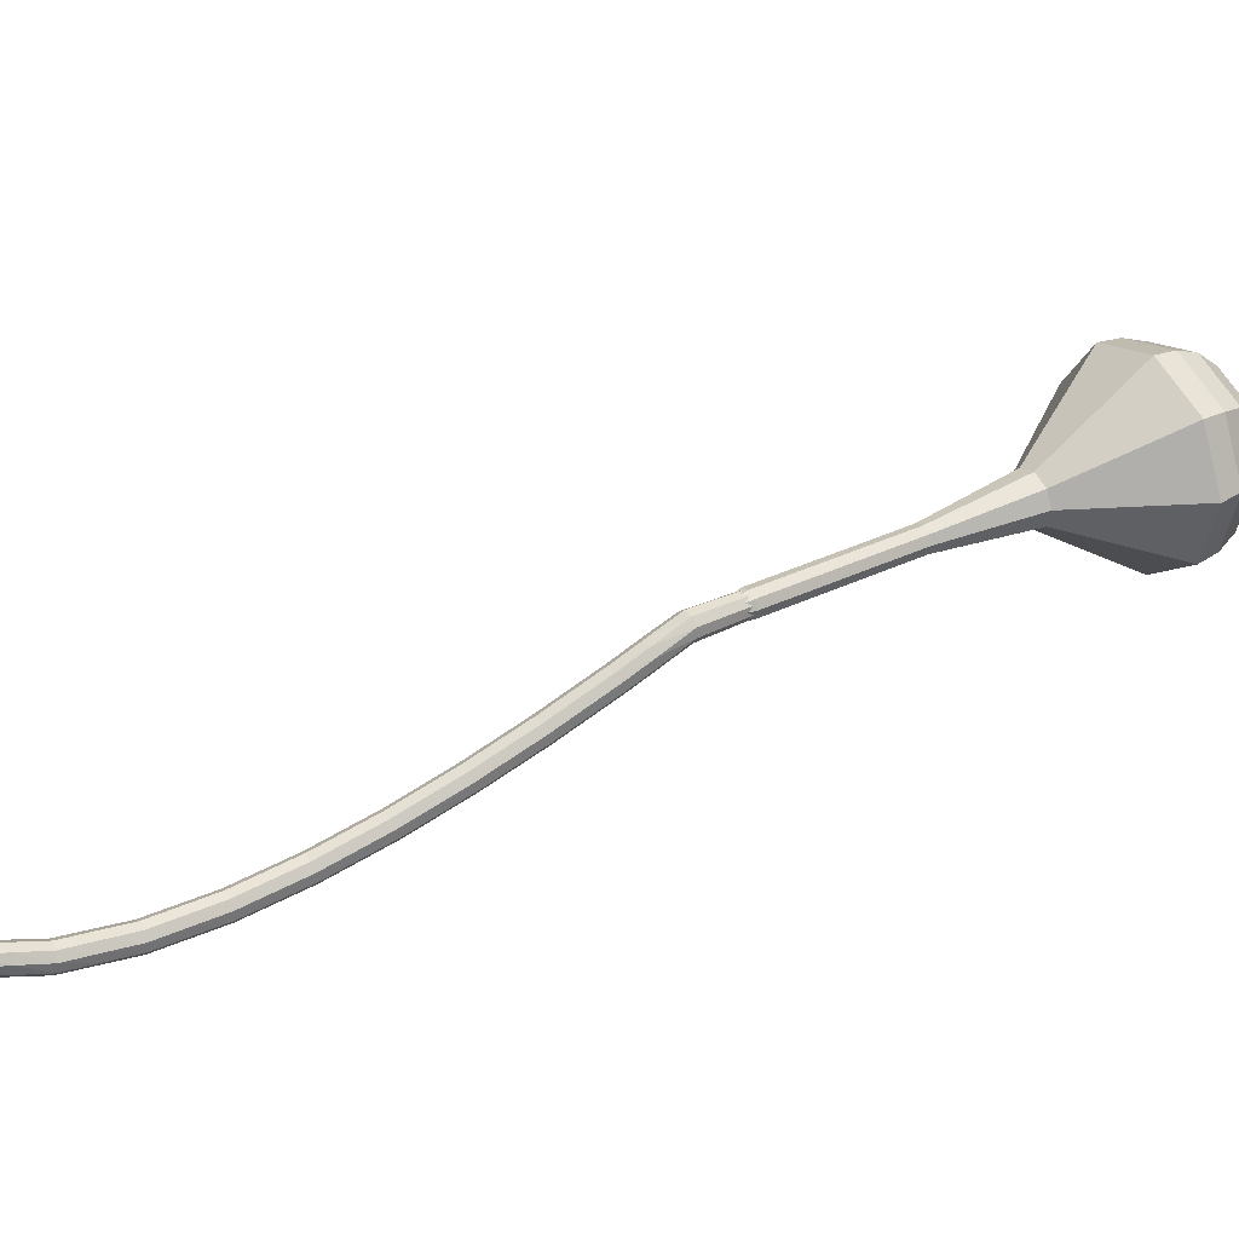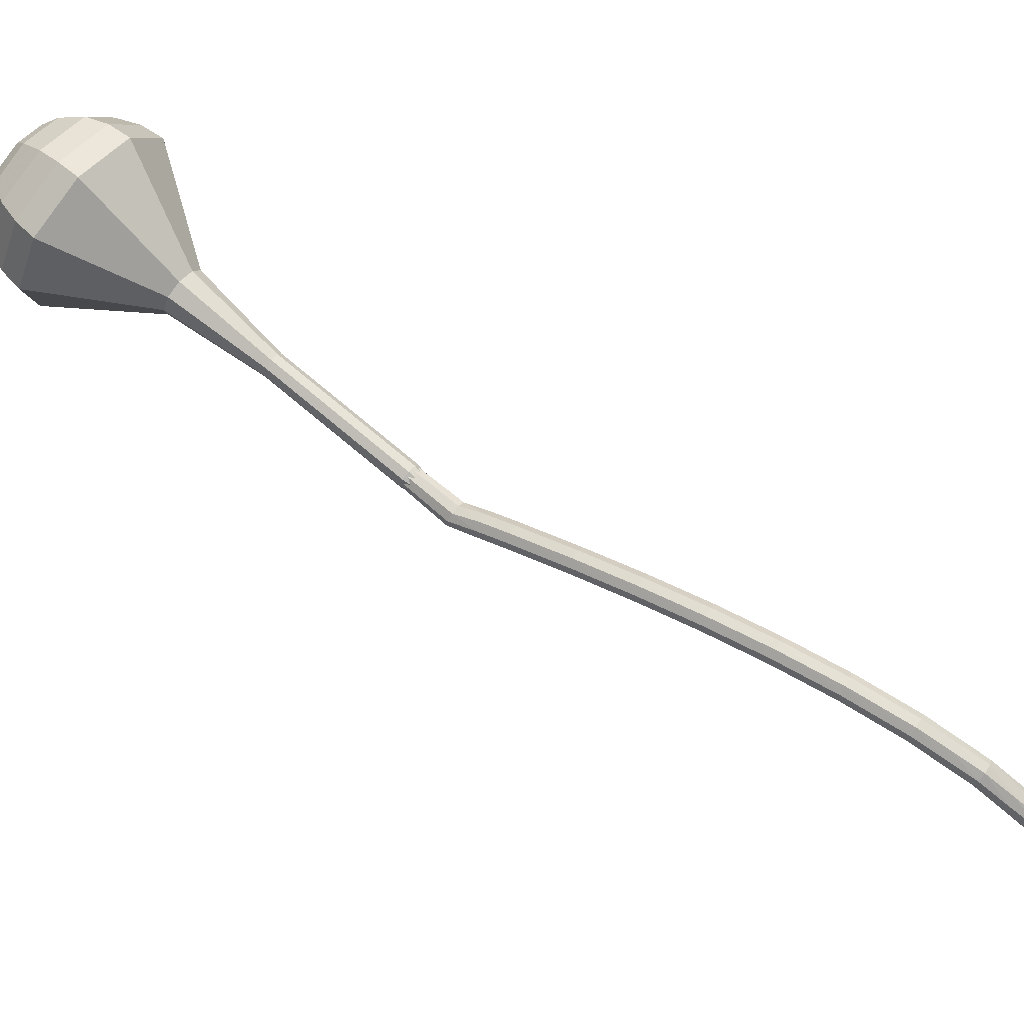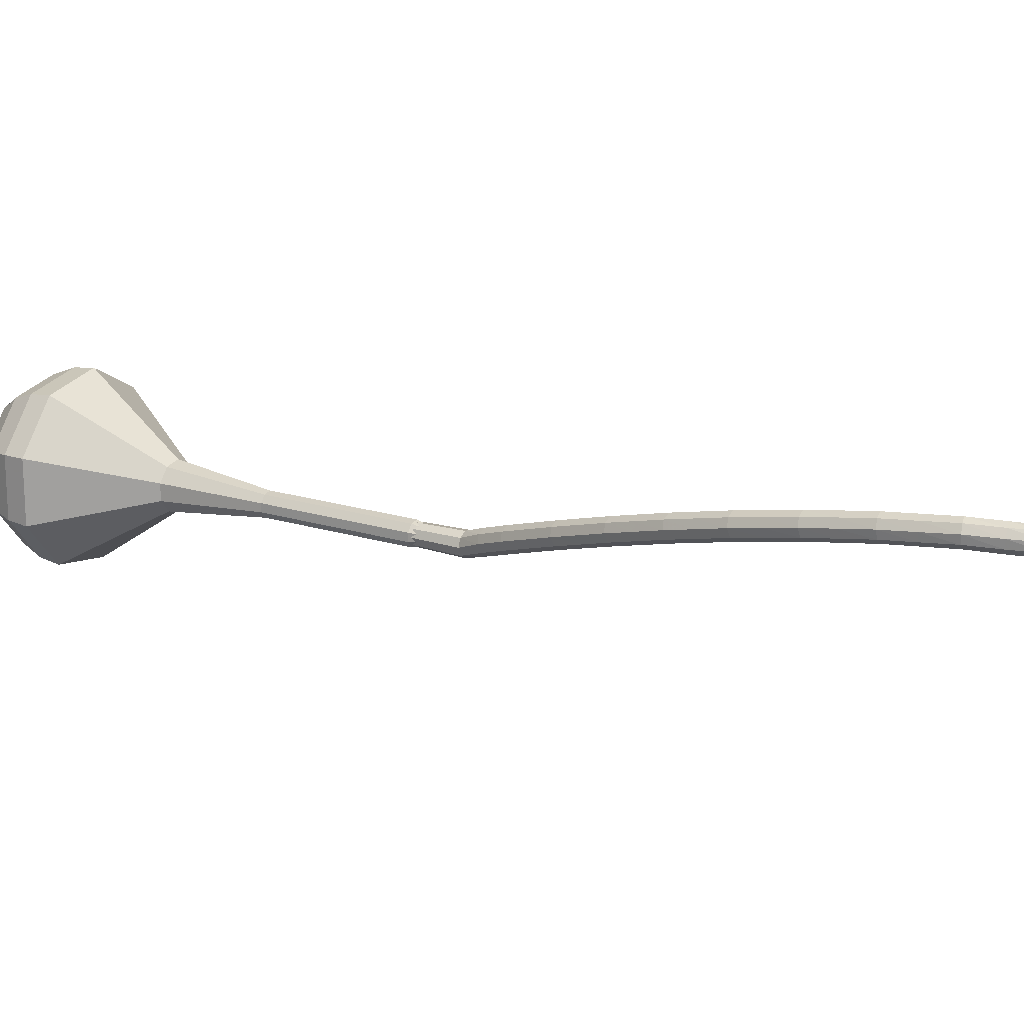
<metadata>
{"format":"obj","ext":"obj","renderer":"f3d","projection":"perspective","resolution":1024,"background":"white","views":[{"elev":-28.6,"azim":40.0,"up":"+Y"},{"elev":-57.1,"azim":-150.6,"up":"+Y"},{"elev":-52.9,"azim":-110.9,"up":"+Y"}]}
</metadata>
<code>
g tube1
v 142.2 133.4 73.85
v 139.8 132.5 71.7
v 136.8 133.5 70.55
v 134.6 136.1 70.95
v 134.3 139 72.7
v 136 140.9 74.99
v 138.9 140.8 76.74
v 141.7 138.8 77.14
v 143 135.9 75.99
v 142.2 133.4 73.85
v 141.7 134.8 73.15
v 139.9 134.1 71.58
v 137.7 134.9 70.74
v 136.1 136.8 71.03
v 135.9 138.9 72.32
v 137.2 140.2 73.99
v 139.3 140.2 75.27
v 141.3 138.7 75.56
v 142.2 136.6 74.73
v 141.7 134.8 73.15
v 139.5 137.7 72.46
v 139.5 137.7 72.46
v 139.5 137.7 72.46
v 139.5 137.7 72.46
v 139.5 137.7 72.46
v 139.5 137.7 72.46
v 139.5 137.7 72.46
v 139.5 137.7 72.46
v 139.5 137.7 72.46
v 139.5 137.7 72.46
v 120 118.3 102.6
v 119.8 117.8 102.1
v 120.1 117.2 101.9
v 120.6 116.8 102
v 121.2 116.8 102.3
v 121.5 117.2 102.8
v 121.5 117.7 103.2
v 121.1 118.3 103.2
v 120.5 118.5 103
v 120 118.3 102.6
v 118.3 117 103.5
v 118.2 116.6 102.9
v 118.5 116.1 102.6
v 118.9 115.6 102.7
v 119.4 115.4 103.2
v 119.6 115.5 103.9
v 119.5 116 104.3
v 119.1 116.6 104.4
v 118.6 116.9 104.1
v 118.3 117 103.5
v 116.5 115.5 104.5
v 116.4 115.2 103.9
v 116.7 114.6 103.6
v 117.2 114.1 103.7
v 117.6 113.9 104.2
v 117.8 114.1 104.8
v 117.7 114.6 105.3
v 117.3 115.1 105.4
v 116.8 115.5 105.1
v 116.5 115.5 104.5
v 114.7 114.1 105.6
v 114.7 113.8 105
v 114.9 113.2 104.7
v 115.4 112.7 104.8
v 115.8 112.5 105.3
v 116 112.7 105.9
v 115.9 113.2 106.4
v 115.6 113.7 106.5
v 115.1 114.1 106.2
v 114.7 114.1 105.6
v 113 112.7 106.6
v 112.9 112.3 106
v 113.1 111.8 105.7
v 113.6 111.3 105.8
v 114 111.1 106.3
v 114.3 111.3 106.9
v 114.2 111.8 107.4
v 113.8 112.3 107.5
v 113.3 112.7 107.2
v 113 112.7 106.6
v 111.2 111.3 107.7
v 111.1 110.9 107.2
v 111.4 110.4 106.9
v 111.8 109.9 107
v 112.3 109.7 107.4
v 112.5 109.9 108.1
v 112.5 110.4 108.5
v 112.1 110.9 108.6
v 111.6 111.3 108.3
v 111.2 111.3 107.7
v 109.5 109.9 108.9
v 109.4 109.6 108.3
v 109.6 109 108
v 110.1 108.5 108.1
v 110.6 108.3 108.6
v 110.8 108.5 109.2
v 110.7 109 109.6
v 110.4 109.6 109.7
v 109.9 109.9 109.4
v 109.5 109.9 108.9
v 107.8 108.6 110.1
v 107.7 108.2 109.6
v 107.9 107.6 109.3
v 108.4 107.1 109.4
v 108.8 107 109.8
v 109.1 107.2 110.4
v 109 107.7 110.9
v 108.7 108.2 111
v 108.2 108.6 110.7
v 107.8 108.6 110.1
v 106.1 107.2 111.4
v 106 106.9 110.8
v 106.2 106.3 110.5
v 106.6 105.8 110.6
v 107.1 105.6 111.1
v 107.4 105.8 111.6
v 107.4 106.3 112.1
v 107 106.9 112.2
v 106.5 107.3 111.9
v 106.1 107.2 111.4
v 104.4 106 112.7
v 104.3 105.6 112.2
v 104.5 105 111.9
v 105 104.5 112
v 105.5 104.3 112.4
v 105.8 104.6 113
v 105.7 105.1 113.4
v 105.4 105.6 113.5
v 104.8 106 113.2
v 104.4 106 112.7
v 102.8 104.7 114.1
v 102.6 104.3 113.5
v 102.8 103.7 113.3
v 103.3 103.2 113.4
v 103.8 103 113.8
v 104.1 103.3 114.3
v 104.1 103.8 114.8
v 103.7 104.4 114.9
v 103.2 104.7 114.6
v 102.8 104.7 114.1
v 101.2 103.5 115.6
v 101 103.1 115.1
v 101.2 102.5 114.8
v 101.7 102 114.9
v 102.2 101.8 115.3
v 102.5 102.1 115.9
v 102.5 102.6 116.3
v 102.2 103.2 116.4
v 101.7 103.5 116.1
v 101.2 103.5 115.6
v 99.63 102.3 117.1
v 99.44 101.9 116.6
v 99.61 101.2 116.4
v 100.1 100.8 116.4
v 100.6 100.6 116.8
v 101 100.9 117.4
v 101 101.4 117.8
v 100.6 102 117.9
v 100.1 102.4 117.6
v 99.63 102.3 117.1
v 98.18 101.2 118.8
v 97.96 100.8 118.4
v 98.12 100.2 118.1
v 98.59 99.66 118.2
v 99.14 99.52 118.6
v 99.52 99.8 119.1
v 99.55 100.4 119.4
v 99.22 101 119.5
v 98.67 101.3 119.3
v 98.18 101.2 118.8
v 96.73 100.2 120.5
v 96.48 99.69 120.1
v 96.62 99.06 119.9
v 97.09 98.56 120
v 97.66 98.43 120.3
v 98.07 98.73 120.8
v 98.13 99.31 121.1
v 97.81 99.91 121.2
v 97.26 100.2 121
v 96.73 100.2 120.5
v 95.49 99.29 122.5
v 95.21 98.81 122.1
v 95.32 98.17 121.9
v 95.78 97.67 122
v 96.37 97.54 122.3
v 96.82 97.85 122.7
v 96.91 98.45 123
v 96.6 99.06 123.1
v 96.04 99.39 122.9
v 95.49 99.29 122.5
v 94.25 98.43 124.5
v 93.92 97.94 124.1
v 94.01 97.28 123.9
v 94.46 96.77 124
v 95.07 96.65 124.3
v 95.56 96.97 124.6
v 95.69 97.58 124.9
v 95.41 98.2 125
v 94.84 98.53 124.8
v 94.25 98.43 124.5
v 93.36 97.89 126.7
v 92.99 97.4 126.4
v 93.03 96.73 126.3
v 93.47 96.21 126.3
v 94.1 96.07 126.6
v 94.63 96.39 126.9
v 94.8 97.01 127.1
v 94.55 97.64 127.1
v 93.98 97.99 127
v 93.36 97.89 126.7
v 92.52 97.38 129
v 92.07 96.9 128.8
v 92.03 96.23 128.7
v 92.43 95.67 128.7
v 93.07 95.49 128.9
v 93.66 95.78 129.1
v 93.91 96.39 129.2
v 93.72 97.05 129.3
v 93.17 97.44 129.1
v 92.52 97.38 129
v 92.31 97.36 131.4
v 91.75 96.99 131.3
v 91.55 96.34 131.2
v 91.81 95.71 131.3
v 92.42 95.4 131.3
v 93.07 95.55 131.5
v 93.48 96.09 131.6
v 93.44 96.77 131.6
v 92.98 97.27 131.5
v 92.31 97.36 131.4
v 92.51 96.6 133.9
v 92.22 96.78 133.8
v 91.88 96.73 133.8
v 91.65 96.47 133.8
v 91.64 96.13 133.8
v 91.86 95.86 133.9
v 92.19 95.8 133.9
v 92.49 95.96 133.9
v 92.62 96.28 133.9
v 92.51 96.6 133.9
v 92.59 96.58 136.3
v 92.6 96.8 136.3
v 92.46 96.98 136.2
v 92.23 97.03 136.2
v 92.03 96.92 136.3
v 91.95 96.71 136.3
v 92.02 96.5 136.3
v 92.22 96.38 136.4
v 92.44 96.41 136.3
v 92.59 96.58 136.3
v 92.63 97.04 138.7
v 92.64 97.17 138.7
v 92.55 97.28 138.7
v 92.42 97.31 138.7
v 92.3 97.24 138.7
v 92.25 97.12 138.8
v 92.29 96.99 138.8
v 92.41 96.92 138.8
v 92.54 96.94 138.8
v 92.63 97.04 138.7
f 1 2 12
f 12 11 1
f 2 3 13
f 13 12 2
f 3 4 14
f 14 13 3
f 4 5 15
f 15 14 4
f 5 6 16
f 16 15 5
f 6 7 17
f 17 16 6
f 7 8 18
f 18 17 7
f 8 9 19
f 19 18 8
f 9 10 20
f 20 19 9
f 11 12 22
f 22 21 11
f 12 13 23
f 23 22 12
f 13 14 24
f 24 23 13
f 14 15 25
f 25 24 14
f 15 16 26
f 26 25 15
f 16 17 27
f 27 26 16
f 17 18 28
f 28 27 17
f 18 19 29
f 29 28 18
f 19 20 30
f 30 29 19
f 21 22 32
f 32 31 21
f 22 23 33
f 33 32 22
f 23 24 34
f 34 33 23
f 24 25 35
f 35 34 24
f 25 26 36
f 36 35 25
f 26 27 37
f 37 36 26
f 27 28 38
f 38 37 27
f 28 29 39
f 39 38 28
f 29 30 40
f 40 39 29
f 31 32 42
f 42 41 31
f 32 33 43
f 43 42 32
f 33 34 44
f 44 43 33
f 34 35 45
f 45 44 34
f 35 36 46
f 46 45 35
f 36 37 47
f 47 46 36
f 37 38 48
f 48 47 37
f 38 39 49
f 49 48 38
f 39 40 50
f 50 49 39
f 41 42 52
f 52 51 41
f 42 43 53
f 53 52 42
f 43 44 54
f 54 53 43
f 44 45 55
f 55 54 44
f 45 46 56
f 56 55 45
f 46 47 57
f 57 56 46
f 47 48 58
f 58 57 47
f 48 49 59
f 59 58 48
f 49 50 60
f 60 59 49
f 51 52 62
f 62 61 51
f 52 53 63
f 63 62 52
f 53 54 64
f 64 63 53
f 54 55 65
f 65 64 54
f 55 56 66
f 66 65 55
f 56 57 67
f 67 66 56
f 57 58 68
f 68 67 57
f 58 59 69
f 69 68 58
f 59 60 70
f 70 69 59
f 61 62 72
f 72 71 61
f 62 63 73
f 73 72 62
f 63 64 74
f 74 73 63
f 64 65 75
f 75 74 64
f 65 66 76
f 76 75 65
f 66 67 77
f 77 76 66
f 67 68 78
f 78 77 67
f 68 69 79
f 79 78 68
f 69 70 80
f 80 79 69
f 71 72 82
f 82 81 71
f 72 73 83
f 83 82 72
f 73 74 84
f 84 83 73
f 74 75 85
f 85 84 74
f 75 76 86
f 86 85 75
f 76 77 87
f 87 86 76
f 77 78 88
f 88 87 77
f 78 79 89
f 89 88 78
f 79 80 90
f 90 89 79
f 81 82 92
f 92 91 81
f 82 83 93
f 93 92 82
f 83 84 94
f 94 93 83
f 84 85 95
f 95 94 84
f 85 86 96
f 96 95 85
f 86 87 97
f 97 96 86
f 87 88 98
f 98 97 87
f 88 89 99
f 99 98 88
f 89 90 100
f 100 99 89
f 91 92 102
f 102 101 91
f 92 93 103
f 103 102 92
f 93 94 104
f 104 103 93
f 94 95 105
f 105 104 94
f 95 96 106
f 106 105 95
f 96 97 107
f 107 106 96
f 97 98 108
f 108 107 97
f 98 99 109
f 109 108 98
f 99 100 110
f 110 109 99
f 101 102 112
f 112 111 101
f 102 103 113
f 113 112 102
f 103 104 114
f 114 113 103
f 104 105 115
f 115 114 104
f 105 106 116
f 116 115 105
f 106 107 117
f 117 116 106
f 107 108 118
f 118 117 107
f 108 109 119
f 119 118 108
f 109 110 120
f 120 119 109
f 111 112 122
f 122 121 111
f 112 113 123
f 123 122 112
f 113 114 124
f 124 123 113
f 114 115 125
f 125 124 114
f 115 116 126
f 126 125 115
f 116 117 127
f 127 126 116
f 117 118 128
f 128 127 117
f 118 119 129
f 129 128 118
f 119 120 130
f 130 129 119
f 121 122 132
f 132 131 121
f 122 123 133
f 133 132 122
f 123 124 134
f 134 133 123
f 124 125 135
f 135 134 124
f 125 126 136
f 136 135 125
f 126 127 137
f 137 136 126
f 127 128 138
f 138 137 127
f 128 129 139
f 139 138 128
f 129 130 140
f 140 139 129
f 131 132 142
f 142 141 131
f 132 133 143
f 143 142 132
f 133 134 144
f 144 143 133
f 134 135 145
f 145 144 134
f 135 136 146
f 146 145 135
f 136 137 147
f 147 146 136
f 137 138 148
f 148 147 137
f 138 139 149
f 149 148 138
f 139 140 150
f 150 149 139
f 141 142 152
f 152 151 141
f 142 143 153
f 153 152 142
f 143 144 154
f 154 153 143
f 144 145 155
f 155 154 144
f 145 146 156
f 156 155 145
f 146 147 157
f 157 156 146
f 147 148 158
f 158 157 147
f 148 149 159
f 159 158 148
f 149 150 160
f 160 159 149
f 151 152 162
f 162 161 151
f 152 153 163
f 163 162 152
f 153 154 164
f 164 163 153
f 154 155 165
f 165 164 154
f 155 156 166
f 166 165 155
f 156 157 167
f 167 166 156
f 157 158 168
f 168 167 157
f 158 159 169
f 169 168 158
f 159 160 170
f 170 169 159
f 161 162 172
f 172 171 161
f 162 163 173
f 173 172 162
f 163 164 174
f 174 173 163
f 164 165 175
f 175 174 164
f 165 166 176
f 176 175 165
f 166 167 177
f 177 176 166
f 167 168 178
f 178 177 167
f 168 169 179
f 179 178 168
f 169 170 180
f 180 179 169
f 171 172 182
f 182 181 171
f 172 173 183
f 183 182 172
f 173 174 184
f 184 183 173
f 174 175 185
f 185 184 174
f 175 176 186
f 186 185 175
f 176 177 187
f 187 186 176
f 177 178 188
f 188 187 177
f 178 179 189
f 189 188 178
f 179 180 190
f 190 189 179
f 181 182 192
f 192 191 181
f 182 183 193
f 193 192 182
f 183 184 194
f 194 193 183
f 184 185 195
f 195 194 184
f 185 186 196
f 196 195 185
f 186 187 197
f 197 196 186
f 187 188 198
f 198 197 187
f 188 189 199
f 199 198 188
f 189 190 200
f 200 199 189
f 191 192 202
f 202 201 191
f 192 193 203
f 203 202 192
f 193 194 204
f 204 203 193
f 194 195 205
f 205 204 194
f 195 196 206
f 206 205 195
f 196 197 207
f 207 206 196
f 197 198 208
f 208 207 197
f 198 199 209
f 209 208 198
f 199 200 210
f 210 209 199
f 201 202 212
f 212 211 201
f 202 203 213
f 213 212 202
f 203 204 214
f 214 213 203
f 204 205 215
f 215 214 204
f 205 206 216
f 216 215 205
f 206 207 217
f 217 216 206
f 207 208 218
f 218 217 207
f 208 209 219
f 219 218 208
f 209 210 220
f 220 219 209
f 211 212 222
f 222 221 211
f 212 213 223
f 223 222 212
f 213 214 224
f 224 223 213
f 214 215 225
f 225 224 214
f 215 216 226
f 226 225 215
f 216 217 227
f 227 226 216
f 217 218 228
f 228 227 217
f 218 219 229
f 229 228 218
f 219 220 230
f 230 229 219
f 221 222 232
f 232 231 221
f 222 223 233
f 233 232 222
f 223 224 234
f 234 233 223
f 224 225 235
f 235 234 224
f 225 226 236
f 236 235 225
f 226 227 237
f 237 236 226
f 227 228 238
f 238 237 227
f 228 229 239
f 239 238 228
f 229 230 240
f 240 239 229
f 231 232 242
f 242 241 231
f 232 233 243
f 243 242 232
f 233 234 244
f 244 243 233
f 234 235 245
f 245 244 234
f 235 236 246
f 246 245 235
f 236 237 247
f 247 246 236
f 237 238 248
f 248 247 237
f 238 239 249
f 249 248 238
f 239 240 250
f 250 249 239
f 241 242 252
f 252 251 241
f 242 243 253
f 253 252 242
f 243 244 254
f 254 253 243
f 244 245 255
f 255 254 244
f 245 246 256
f 256 255 245
f 246 247 257
f 257 256 246
f 247 248 258
f 258 257 247
f 248 249 259
f 259 258 248
f 249 250 260
f 260 259 249
v 120.7 117.6 102.6
v 120.7 117.6 102.6
v 120.7 117.6 102.6
v 120.7 117.6 102.6
v 120.7 117.6 102.6
v 120.7 117.6 102.6
v 120.7 117.6 102.6
v 120.7 117.6 102.6
v 120.7 117.6 102.6
v 120.7 117.6 102.6
v 123.3 119 99.49
v 122.8 118.8 99.06
v 122.2 119 98.83
v 121.8 119.6 98.91
v 121.7 120.1 99.26
v 122.1 120.5 99.72
v 122.7 120.5 100.1
v 123.2 120.1 100.2
v 123.5 119.5 99.92
v 123.3 119 99.49
v 125.2 121 96.42
v 124.8 120.9 95.99
v 124.1 121.1 95.76
v 123.7 121.6 95.84
v 123.7 122.2 96.19
v 124 122.5 96.65
v 124.6 122.5 97
v 125.1 122.1 97.08
v 125.4 121.5 96.85
v 125.2 121 96.42
v 127.2 123.1 93.35
v 126.7 122.9 92.92
v 126.1 123.1 92.69
v 125.6 123.6 92.77
v 125.6 124.2 93.12
v 125.9 124.6 93.58
v 126.5 124.6 93.93
v 127.1 124.2 94.01
v 127.3 123.6 93.78
v 127.2 123.1 93.35
v 129.1 125.1 90.28
v 128.6 124.9 89.85
v 128 125.2 89.62
v 127.5 125.7 89.7
v 127.5 126.3 90.05
v 127.8 126.6 90.51
v 128.4 126.6 90.86
v 129 126.2 90.94
v 129.2 125.6 90.71
v 129.1 125.1 90.28
v 133.6 128.6 84.14
v 132.6 128.2 83.29
v 131.4 128.6 82.84
v 130.6 129.7 83
v 130.5 130.8 83.69
v 131.2 131.5 84.59
v 132.3 131.5 85.28
v 133.4 130.7 85.44
v 133.9 129.6 84.99
v 133.6 128.6 84.14
v 141.5 128.9 78
v 137.8 127.5 74.75
v 133.2 129.1 73.02
v 130 133.1 73.62
v 129.6 137.4 76.27
v 132.1 140.2 79.73
v 136.5 140.1 82.38
v 140.7 137.1 82.98
v 142.6 132.7 81.25
v 141.5 128.9 78
v 142.2 130 76.62
v 138.6 128.6 73.47
v 134.2 130.2 71.79
v 131 134 72.38
v 130.6 138.2 74.94
v 133.1 140.9 78.29
v 137.4 140.8 80.85
v 141.4 137.9 81.44
v 143.3 133.6 79.76
v 142.2 130 76.62
v 142.5 131.4 75.23
v 139.3 130.2 72.42
v 135.3 131.6 70.92
v 132.5 135 71.44
v 132.1 138.8 73.73
v 134.4 141.2 76.73
v 138.2 141.1 79.02
v 141.8 138.5 79.54
v 143.5 134.7 78.04
v 142.5 131.4 75.23
v 142.2 133.4 73.85
v 139.8 132.5 71.7
v 136.8 133.5 70.55
v 134.6 136.1 70.95
v 134.3 139 72.7
v 136 140.9 74.99
v 138.9 140.8 76.74
v 141.7 138.8 77.14
v 143 135.9 75.99
v 142.2 133.4 73.85
v 141.7 134.8 73.15
v 139.9 134.1 71.58
v 137.7 134.9 70.74
v 136.1 136.8 71.03
v 135.9 138.9 72.32
v 137.2 140.2 73.99
v 139.3 140.2 75.27
v 141.3 138.7 75.56
v 142.2 136.6 74.73
v 141.7 134.8 73.15
v 139.5 137.7 72.46
v 139.5 137.7 72.46
v 139.5 137.7 72.46
v 139.5 137.7 72.46
v 139.5 137.7 72.46
v 139.5 137.7 72.46
v 139.5 137.7 72.46
v 139.5 137.7 72.46
v 139.5 137.7 72.46
v 139.5 137.7 72.46
f 261 262 272
f 272 271 261
f 262 263 273
f 273 272 262
f 263 264 274
f 274 273 263
f 264 265 275
f 275 274 264
f 265 266 276
f 276 275 265
f 266 267 277
f 277 276 266
f 267 268 278
f 278 277 267
f 268 269 279
f 279 278 268
f 269 270 280
f 280 279 269
f 271 272 282
f 282 281 271
f 272 273 283
f 283 282 272
f 273 274 284
f 284 283 273
f 274 275 285
f 285 284 274
f 275 276 286
f 286 285 275
f 276 277 287
f 287 286 276
f 277 278 288
f 288 287 277
f 278 279 289
f 289 288 278
f 279 280 290
f 290 289 279
f 281 282 292
f 292 291 281
f 282 283 293
f 293 292 282
f 283 284 294
f 294 293 283
f 284 285 295
f 295 294 284
f 285 286 296
f 296 295 285
f 286 287 297
f 297 296 286
f 287 288 298
f 298 297 287
f 288 289 299
f 299 298 288
f 289 290 300
f 300 299 289
f 291 292 302
f 302 301 291
f 292 293 303
f 303 302 292
f 293 294 304
f 304 303 293
f 294 295 305
f 305 304 294
f 295 296 306
f 306 305 295
f 296 297 307
f 307 306 296
f 297 298 308
f 308 307 297
f 298 299 309
f 309 308 298
f 299 300 310
f 310 309 299
f 301 302 312
f 312 311 301
f 302 303 313
f 313 312 302
f 303 304 314
f 314 313 303
f 304 305 315
f 315 314 304
f 305 306 316
f 316 315 305
f 306 307 317
f 317 316 306
f 307 308 318
f 318 317 307
f 308 309 319
f 319 318 308
f 309 310 320
f 320 319 309
f 311 312 322
f 322 321 311
f 312 313 323
f 323 322 312
f 313 314 324
f 324 323 313
f 314 315 325
f 325 324 314
f 315 316 326
f 326 325 315
f 316 317 327
f 327 326 316
f 317 318 328
f 328 327 317
f 318 319 329
f 329 328 318
f 319 320 330
f 330 329 319
f 321 322 332
f 332 331 321
f 322 323 333
f 333 332 322
f 323 324 334
f 334 333 323
f 324 325 335
f 335 334 324
f 325 326 336
f 336 335 325
f 326 327 337
f 337 336 326
f 327 328 338
f 338 337 327
f 328 329 339
f 339 338 328
f 329 330 340
f 340 339 329
f 331 332 342
f 342 341 331
f 332 333 343
f 343 342 332
f 333 334 344
f 344 343 333
f 334 335 345
f 345 344 334
f 335 336 346
f 346 345 335
f 336 337 347
f 347 346 336
f 337 338 348
f 348 347 337
f 338 339 349
f 349 348 338
f 339 340 350
f 350 349 339
f 341 342 352
f 352 351 341
f 342 343 353
f 353 352 342
f 343 344 354
f 354 353 343
f 344 345 355
f 355 354 344
f 345 346 356
f 356 355 345
f 346 347 357
f 357 356 346
f 347 348 358
f 358 357 347
f 348 349 359
f 359 358 348
f 349 350 360
f 360 359 349
f 351 352 362
f 362 361 351
f 352 353 363
f 363 362 352
f 353 354 364
f 364 363 353
f 354 355 365
f 365 364 354
f 355 356 366
f 366 365 355
f 356 357 367
f 367 366 356
f 357 358 368
f 368 367 357
f 358 359 369
f 369 368 358
f 359 360 370
f 370 369 359
f 361 362 372
f 372 371 361
f 362 363 373
f 373 372 362
f 363 364 374
f 374 373 363
f 364 365 375
f 375 374 364
f 365 366 376
f 376 375 365
f 366 367 377
f 377 376 366
f 367 368 378
f 378 377 367
f 368 369 379
f 379 378 368
f 369 370 380
f 380 379 369
g

</code>
